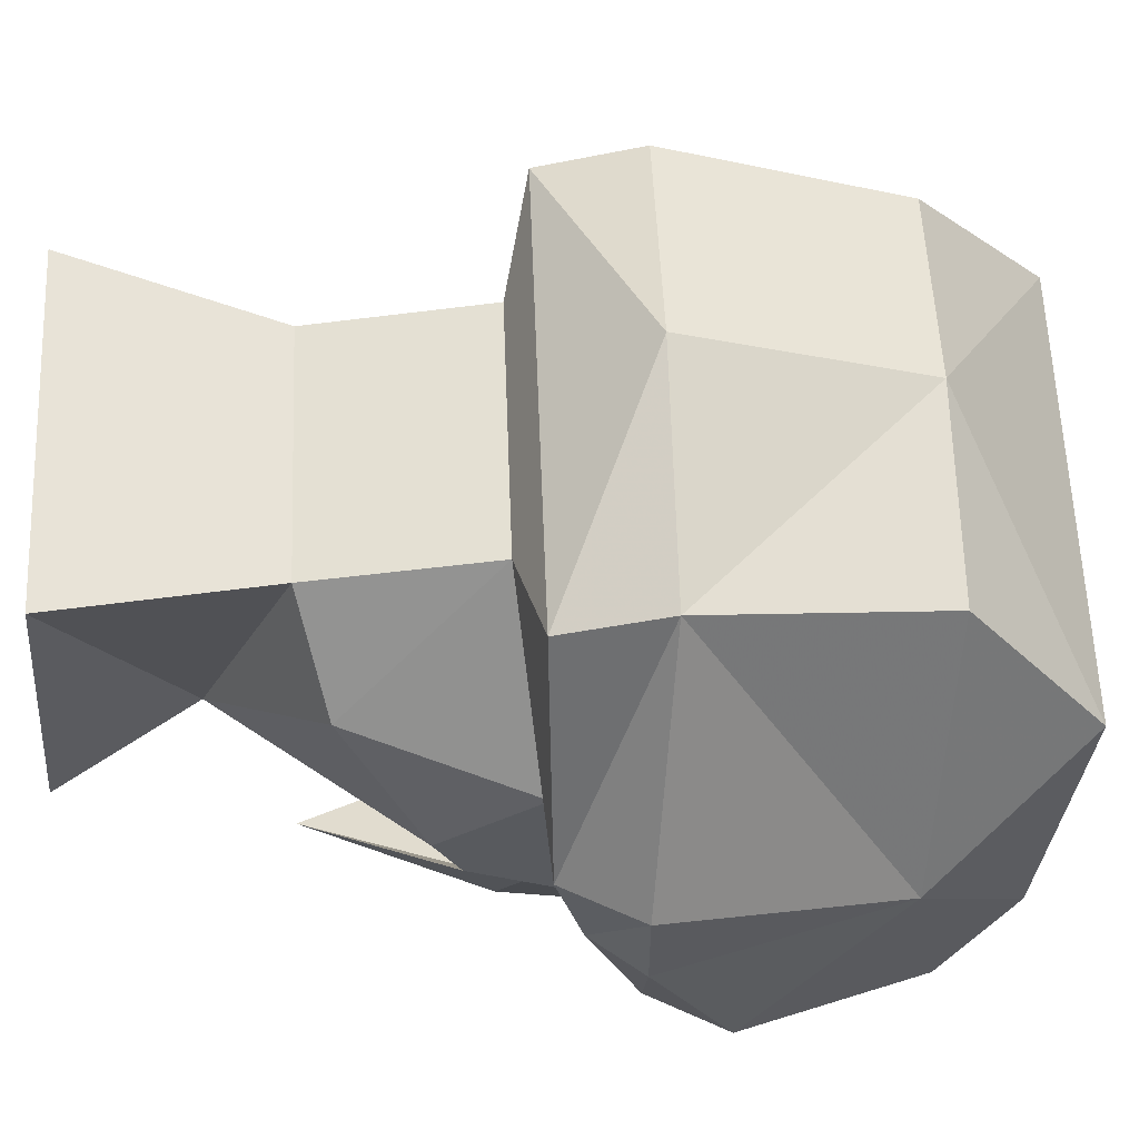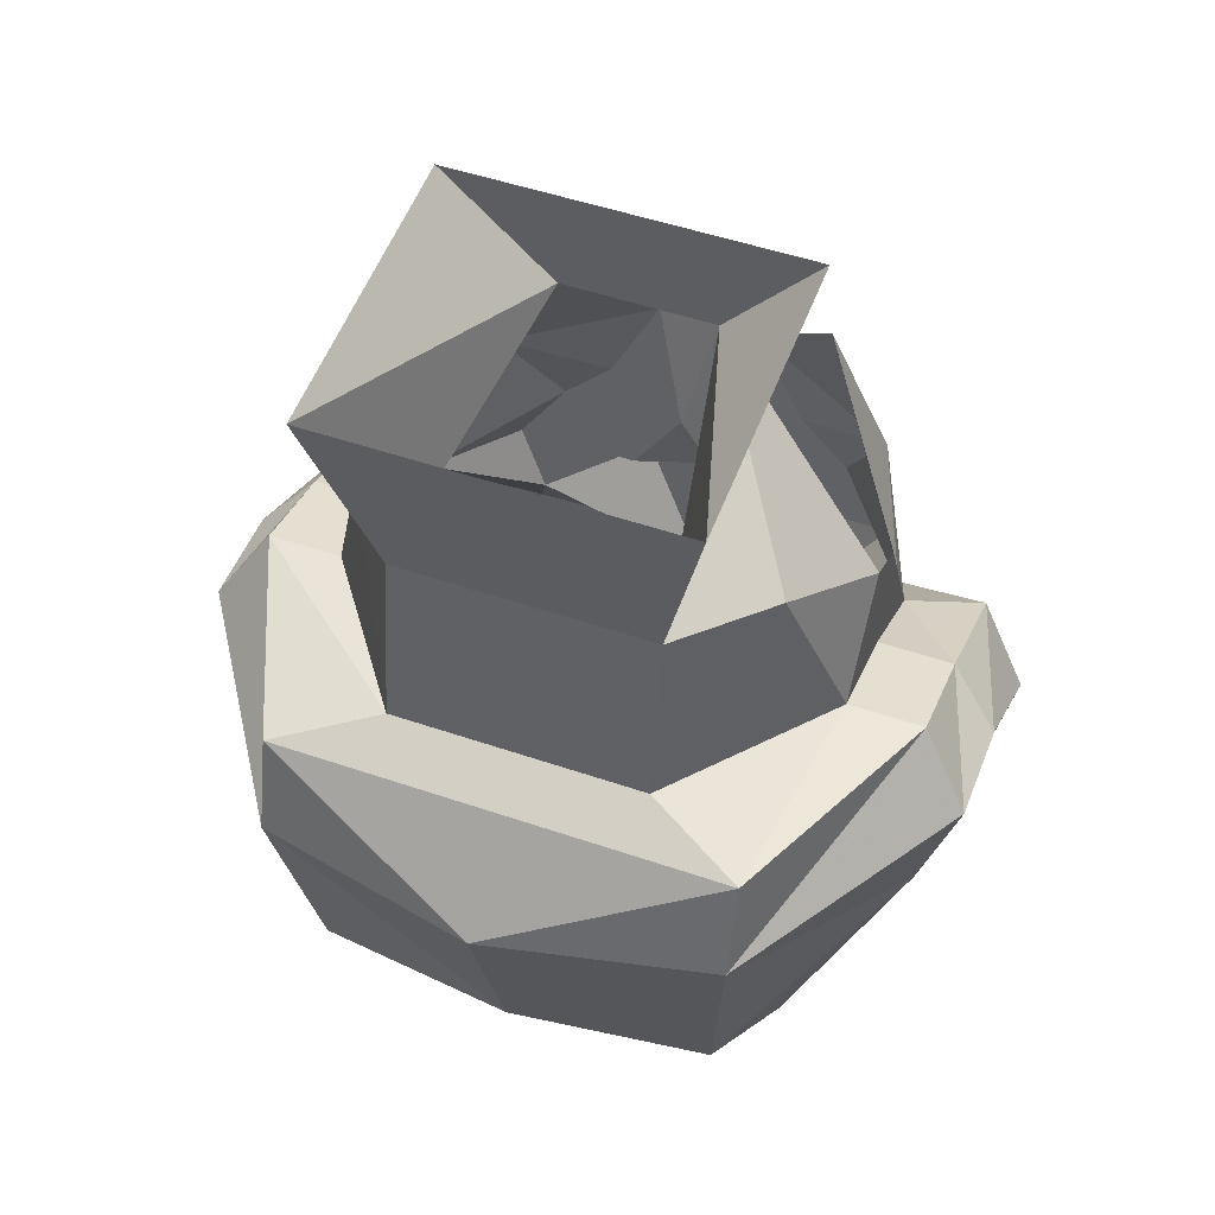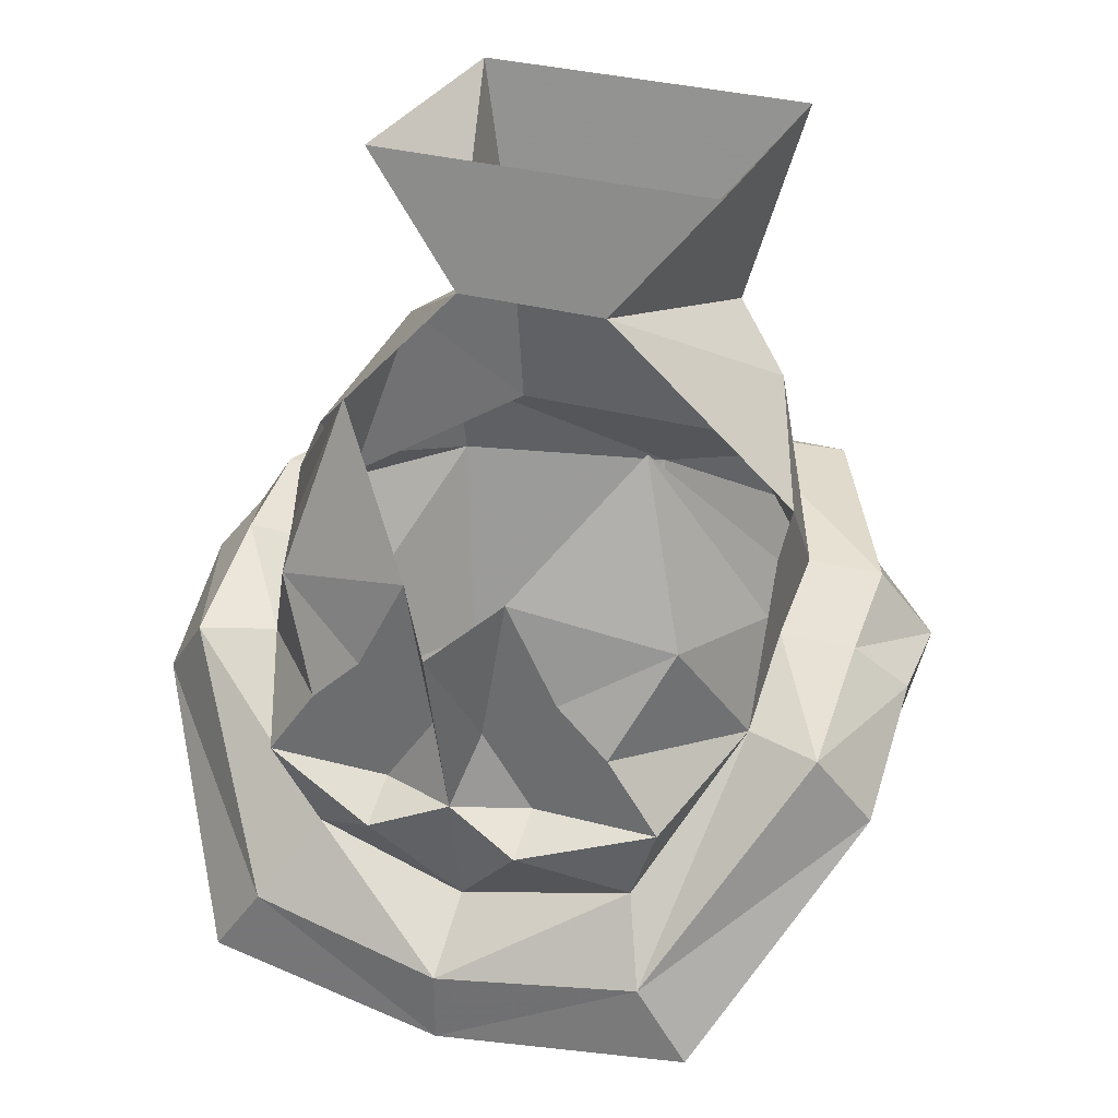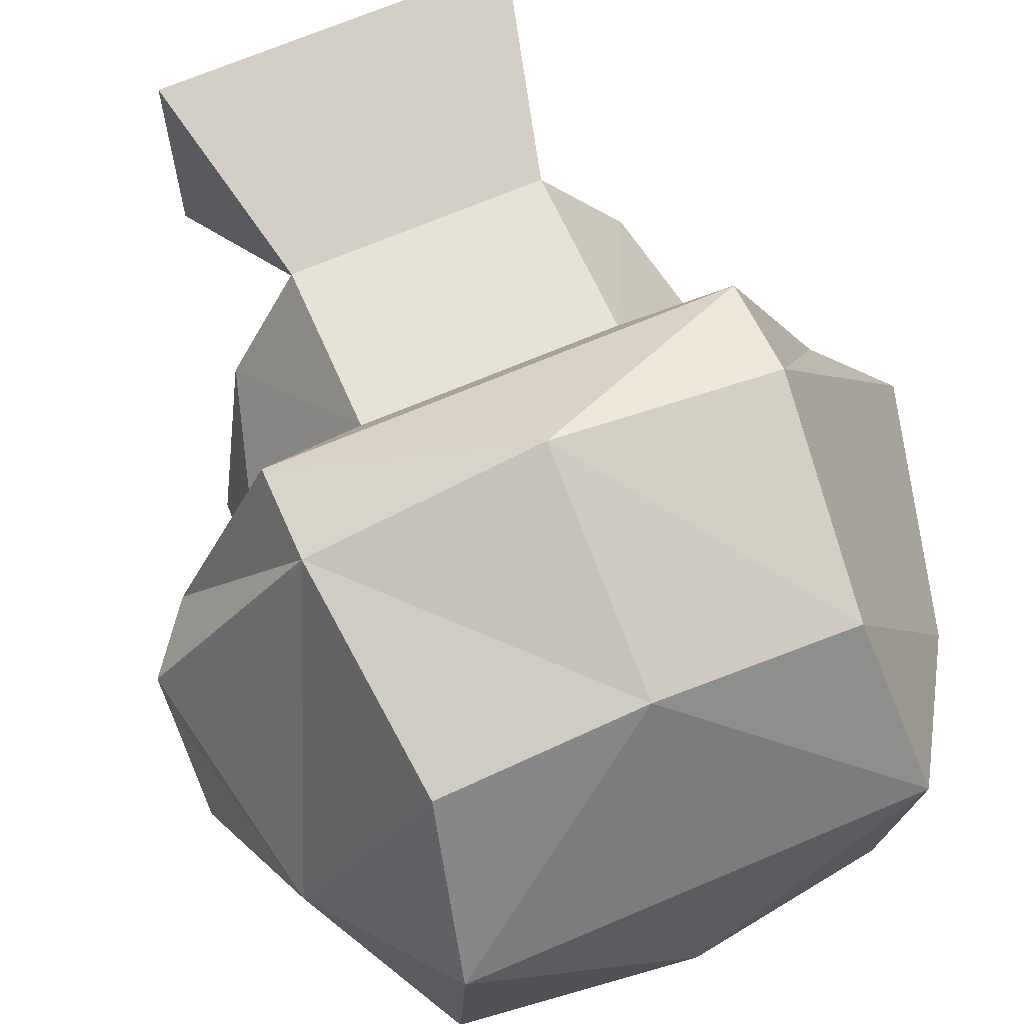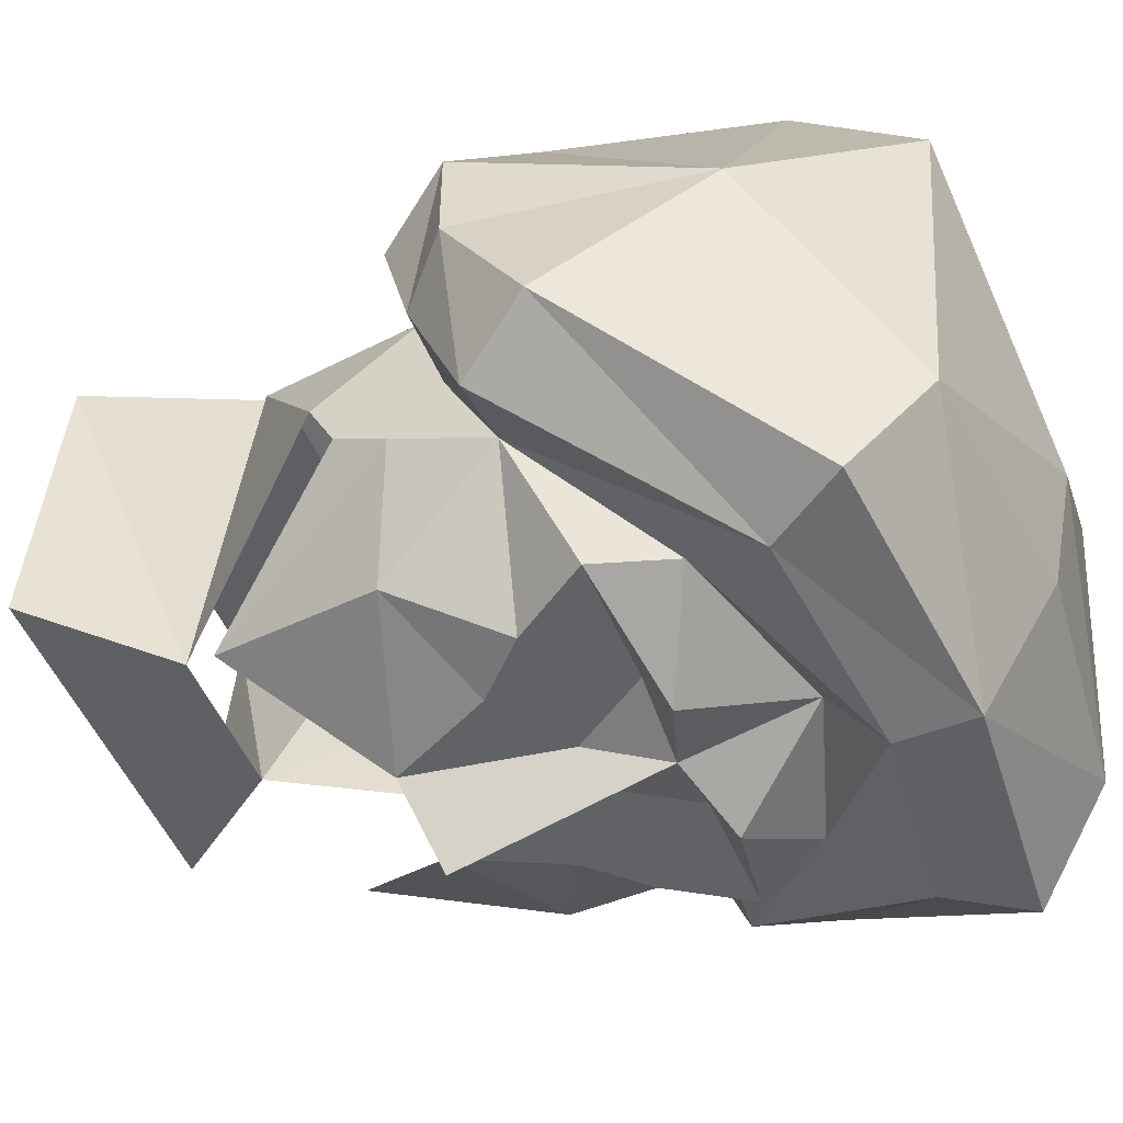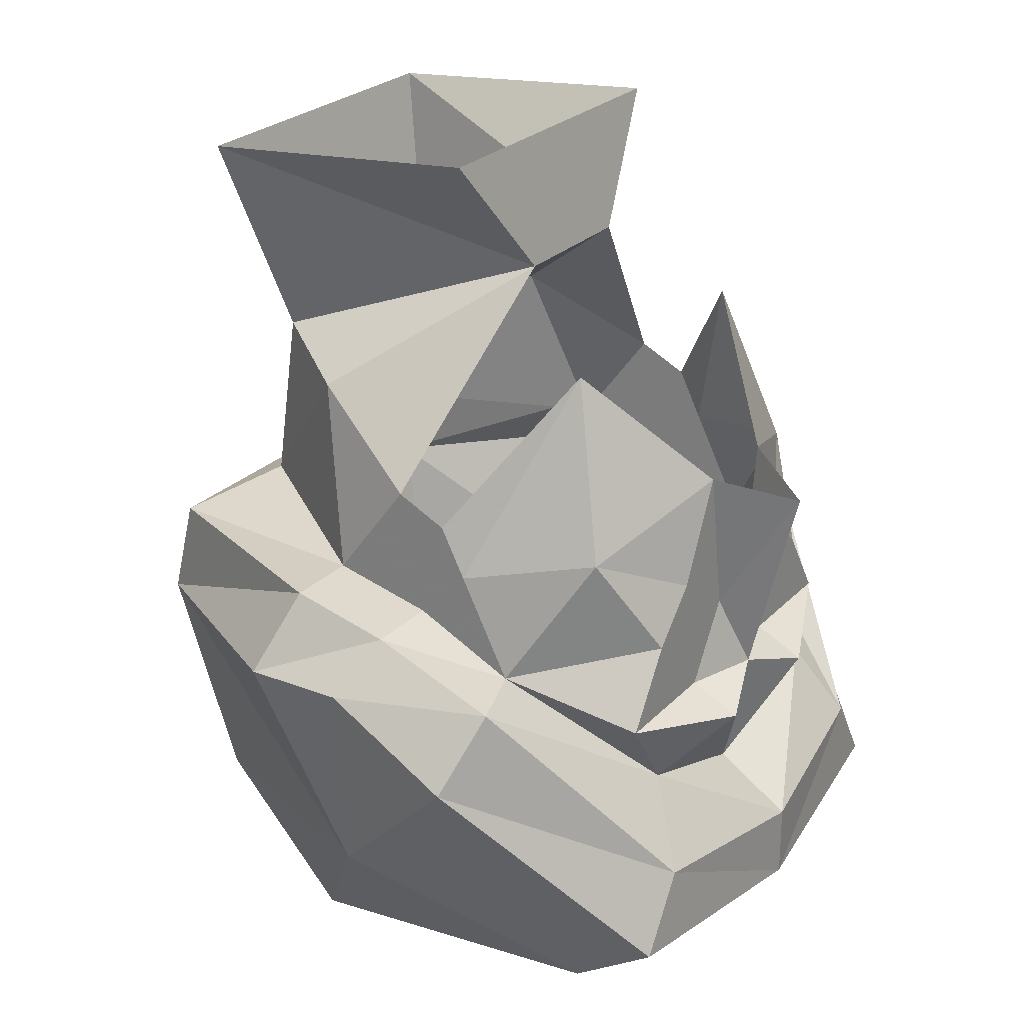
<metadata>
{"format":"obj","ext":"obj","renderer":"f3d","projection":"perspective","resolution":1024,"background":"white","views":[{"elev":58.8,"azim":-92.2,"up":"+Z"},{"elev":49.7,"azim":20.8,"up":"+Y"},{"elev":32.6,"azim":-159.6,"up":"+Y"},{"elev":69.2,"azim":-23.0,"up":"+Z"},{"elev":-50.6,"azim":-67.4,"up":"+Z"},{"elev":25.1,"azim":122.3,"up":"+Y"}]}
</metadata>
<code>
o npc/ali_morrisane/0
v 4 -182 -17
v 6 -183 -17
v 1 -183 -17
v 4 -181 -17
v 8 -179 -15
v 10 -184 -12
v 8 -186 -17
v 3 -186 -17
v 3 -184 -17
v 0 -186 -18
v 0 -182 -19
v 0 -178 -20
v 2 -177 -17
v 6 -172 -13
v 10 -180 -10
v 10 -182 -8
v 13 -182 -8
v 13 -184 -13
v 6 -189 -17
v 3 -187 -19
v 0 -191 -17
v -3 -187 -19
v -3 -186 -17
v -1 -183 -17
v -2 -177 -17
v -4 -181 -17
v -8 -179 -15
v -6 -172 -13
v -10 -180 -10
v -10 -178 -9
v -10 -180 -8
v -10 -181 -4
v -10 -177 -7
v -8 -174 -2
v -3 -169 -9
v -5 -173 2
v -7 -165 4
v -7 -164 -8
v 3 -169 -9
v 7 -164 -8
v 7 -165 4
v 5 -173 2
v 8 -174 -2
v 10 -177 -7
v 10 -181 -4
v 10 -178 -9
v 10 -180 -8
v -6 -183 -17
v -4 -182 -17
v -10 -184 -12
v -10 -182 -8
v -13 -182 -8
v -13 -181 -4
v -5 -180 3
v 5 -180 3
v -3 -184 -17
v -8 -186 -17
v -7 -189 -17
v -8 -192 -19
v -13 -184 -13
v -15 -184 -7
v -15 -184 -3
v -9 -185 6
v -9 -181 5
v 9 -181 5
v 0 -193 -20
v 13 -181 -4
v 15 -184 -3
v 15 -184 -7
v 15 -187 -12
v 8 -192 -19
v 0 -196 -20
v 0 -194 5
v -9 -199 -2
v 9 -199 -2
v 8 -194 4
v 0 -185 8
v -8 -194 4
v -13 -193 -6
v -9 -198 -15
v 0 -200 -10
v 9 -198 -15
v 13 -193 -6
v 9 -185 6
v 10 -195 -19
v 0 -199 -15
v -10 -195 -19
v -15 -187 -12
f 1 2 3
f 1 3 4
f 1 4 2
f 2 4 5
f 2 5 6
f 2 6 7
f 2 7 8
f 2 8 9
f 2 9 3
f 3 9 8
f 3 8 10
f 3 10 11
f 3 11 12
f 3 12 13
f 3 13 4
f 4 13 5
f 5 13 14
f 5 14 15
f 5 15 6
f 6 15 16
f 6 16 17
f 6 17 18
f 6 18 19
f 6 19 7
f 7 19 20
f 7 20 8
f 8 20 10
f 10 20 21
f 10 21 22
f 10 22 23
f 10 23 24
f 10 24 11
f 11 24 12
f 12 24 25
f 25 24 26
f 25 26 27
f 25 27 28
f 28 27 29
f 28 29 30
f 30 29 31
f 30 31 32
f 30 32 33
f 33 32 34
f 33 34 35
f 35 34 36
f 35 36 37
f 35 37 38
f 35 38 39
f 39 38 40
f 39 40 41
f 39 41 42
f 39 42 43
f 39 43 44
f 44 43 45
f 44 45 46
f 46 45 47
f 46 47 15
f 46 15 14
f 24 48 49
f 24 49 26
f 26 49 48
f 26 48 27
f 27 48 50
f 27 50 29
f 29 50 51
f 29 51 31
f 31 51 32
f 32 51 52
f 32 52 53
f 32 53 54
f 32 54 34
f 34 54 36
f 36 54 55
f 36 55 42
f 36 42 37
f 37 42 41
f 24 56 48
f 48 56 23
f 48 23 57
f 48 57 50
f 50 57 58
f 50 58 59
f 50 59 60
f 50 60 51
f 51 60 52
f 52 60 61
f 52 61 62
f 52 62 53
f 53 62 63
f 53 63 64
f 53 64 54
f 54 64 65
f 54 65 55
f 55 65 45
f 55 45 43
f 55 43 42
f 20 19 21
f 21 19 66
f 21 66 58
f 21 58 22
f 22 58 57
f 22 57 23
f 24 23 56
f 16 15 47
f 16 47 45
f 16 45 67
f 16 67 17
f 17 67 68
f 17 68 69
f 17 69 18
f 18 69 70
f 18 70 71
f 18 71 19
f 19 71 66
f 66 71 72
f 66 72 59
f 66 59 58
f 46 47 47
f 47 47 16
f 31 31 30
f 31 31 51
f 73 74 75
f 73 75 76
f 73 76 77
f 73 77 63
f 73 63 78
f 73 78 74
f 74 78 79
f 74 79 80
f 74 80 81
f 74 81 75
f 75 81 82
f 75 82 83
f 75 83 76
f 76 83 84
f 76 84 77
f 77 84 65
f 77 65 64
f 77 64 63
f 68 83 69
f 69 83 70
f 70 83 85
f 70 85 71
f 71 85 72
f 72 85 82
f 72 82 86
f 72 86 80
f 72 80 87
f 72 87 59
f 59 87 88
f 59 88 60
f 60 88 61
f 61 88 79
f 61 79 62
f 62 79 63
f 63 79 78
f 82 85 83
f 83 68 84
f 84 68 67
f 84 67 65
f 65 67 45
f 79 88 87
f 79 87 80
f 82 81 86
f 86 81 80

</code>
